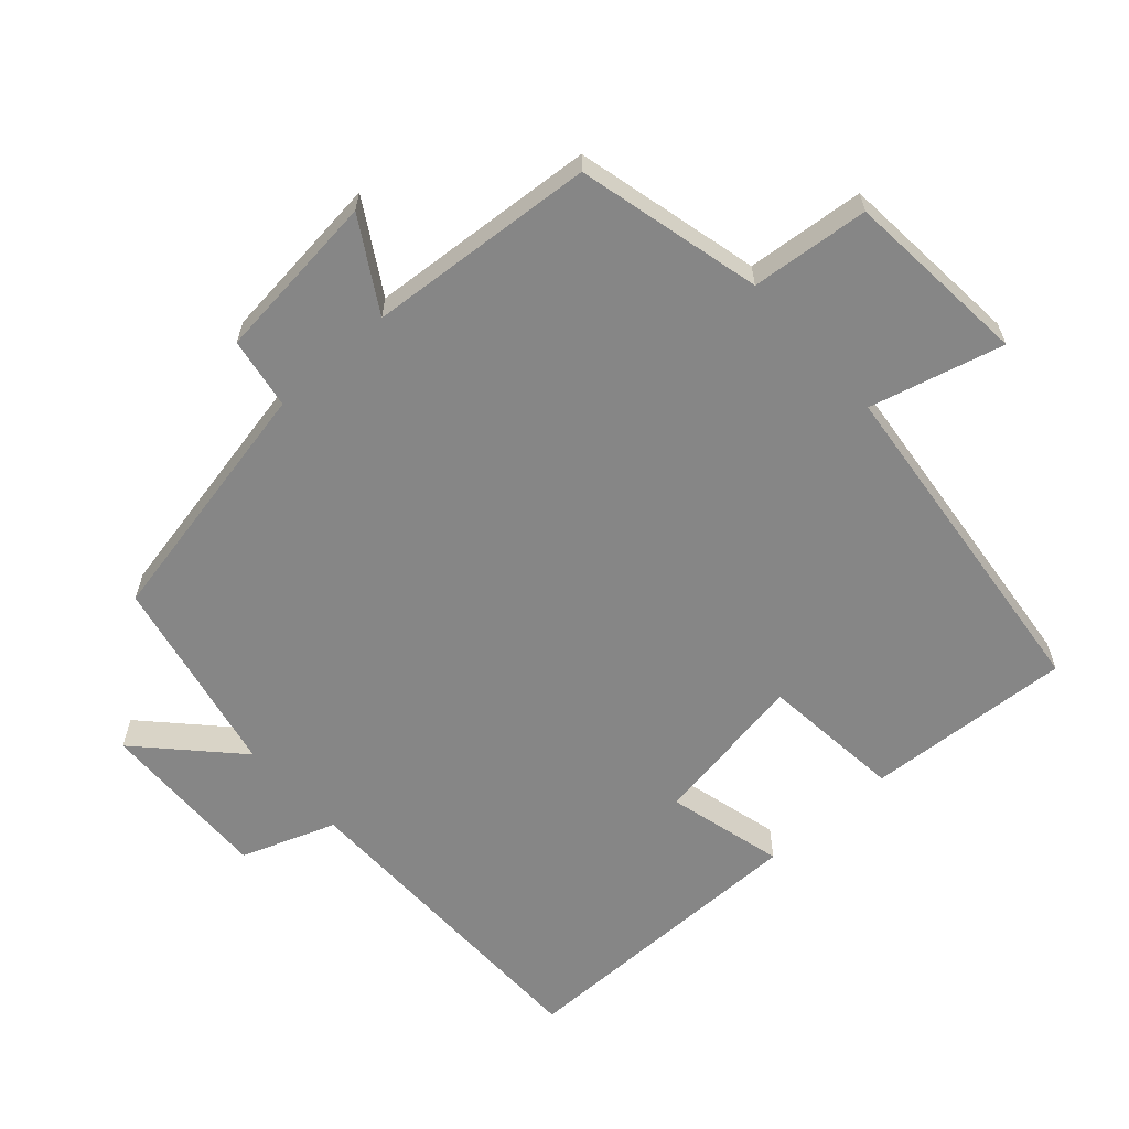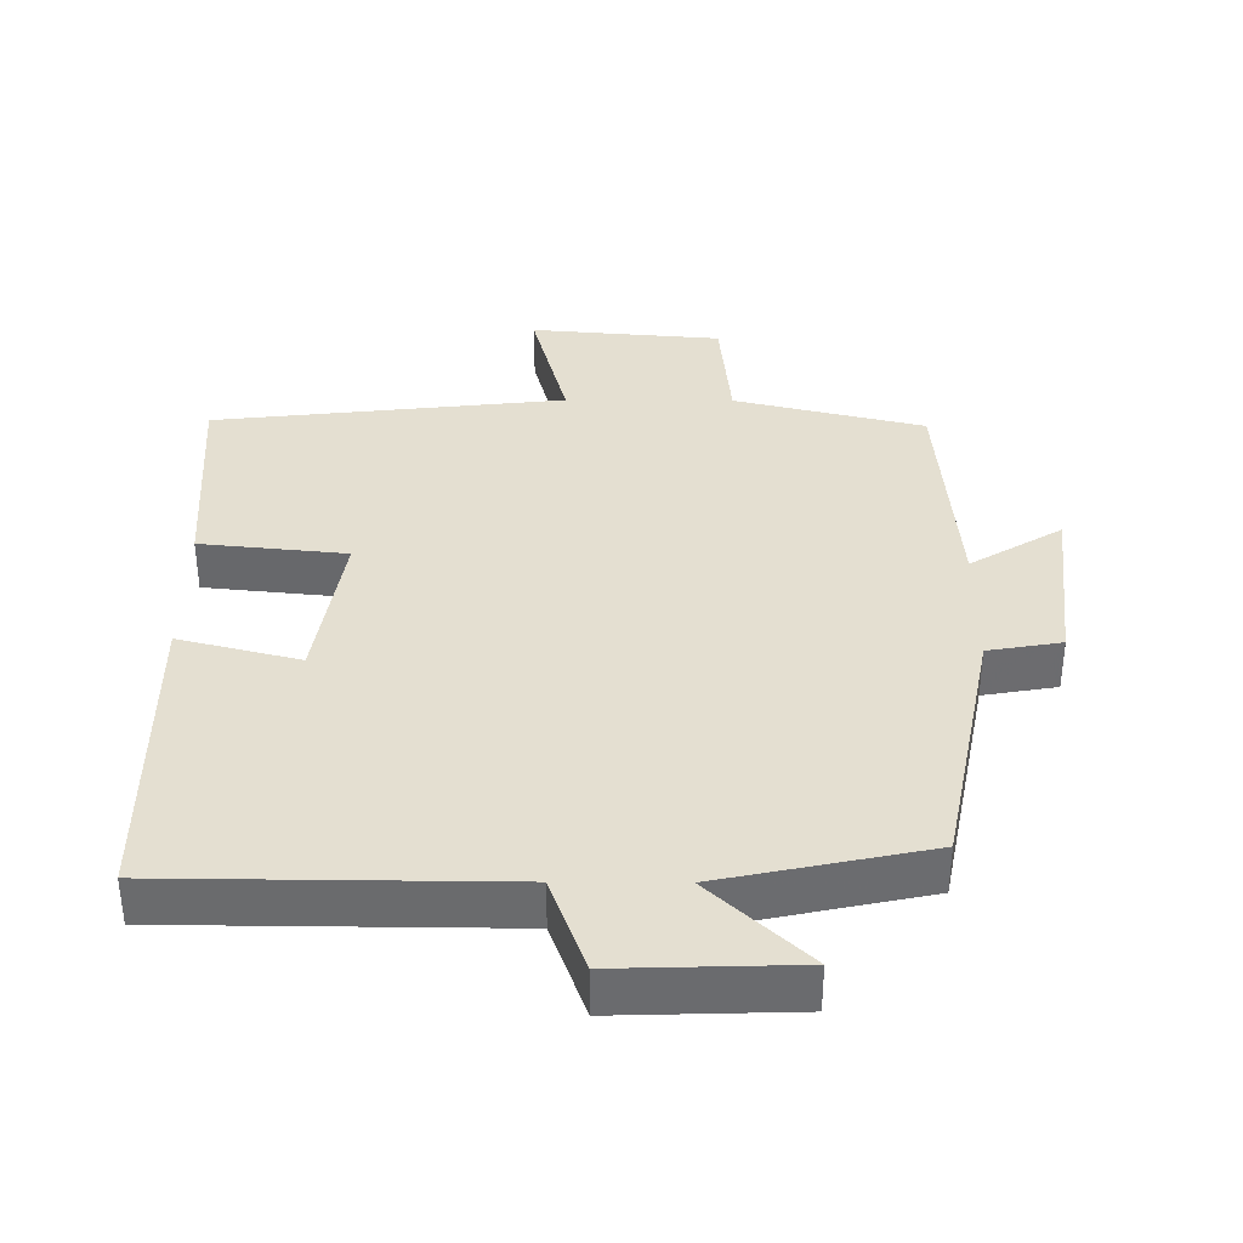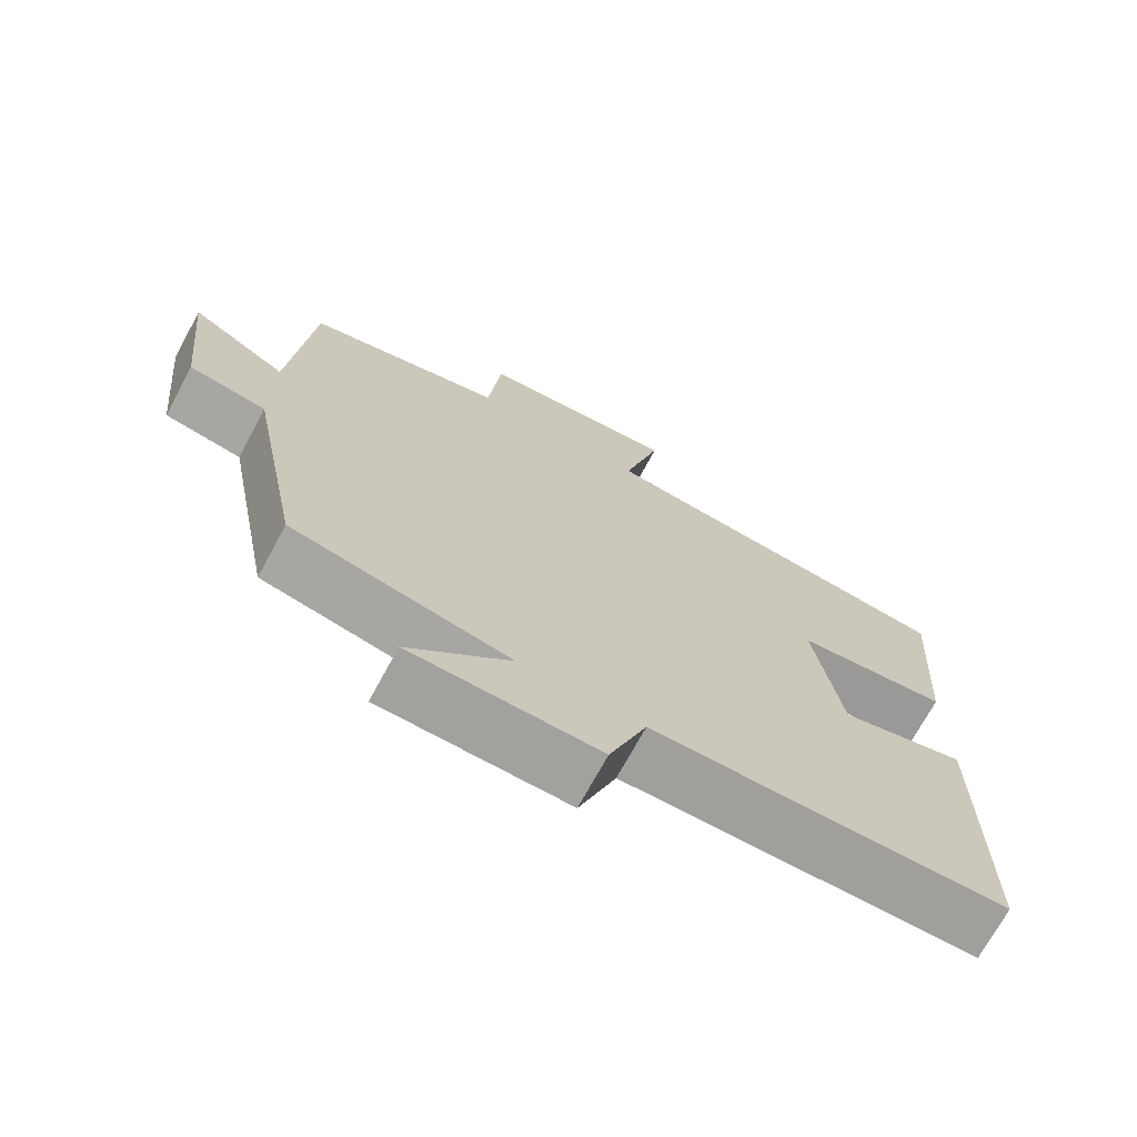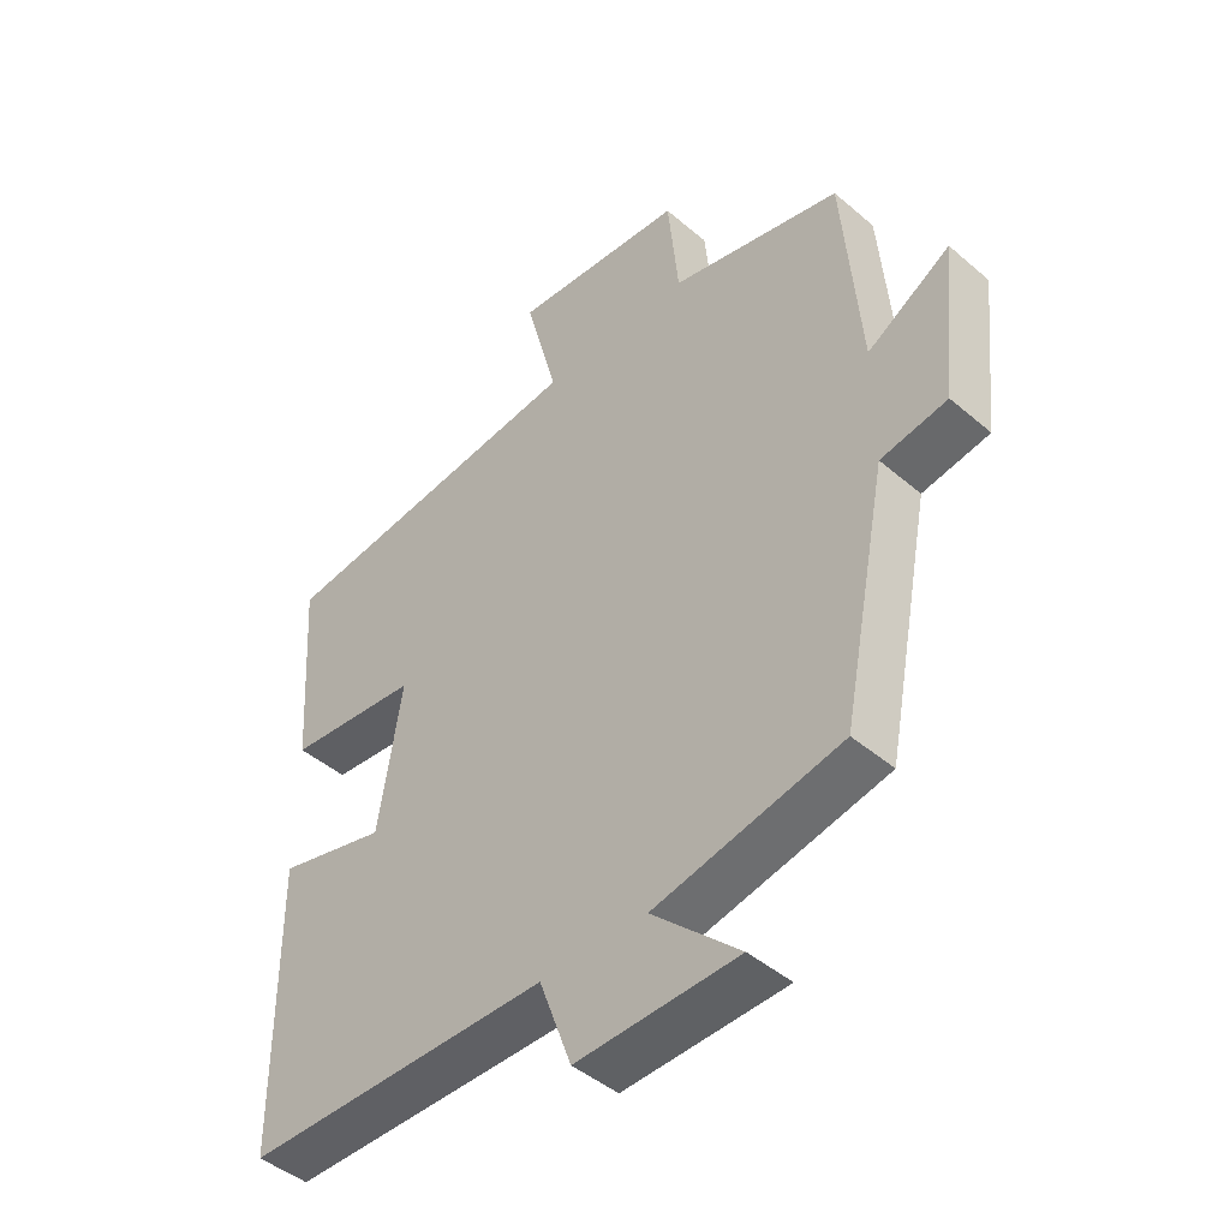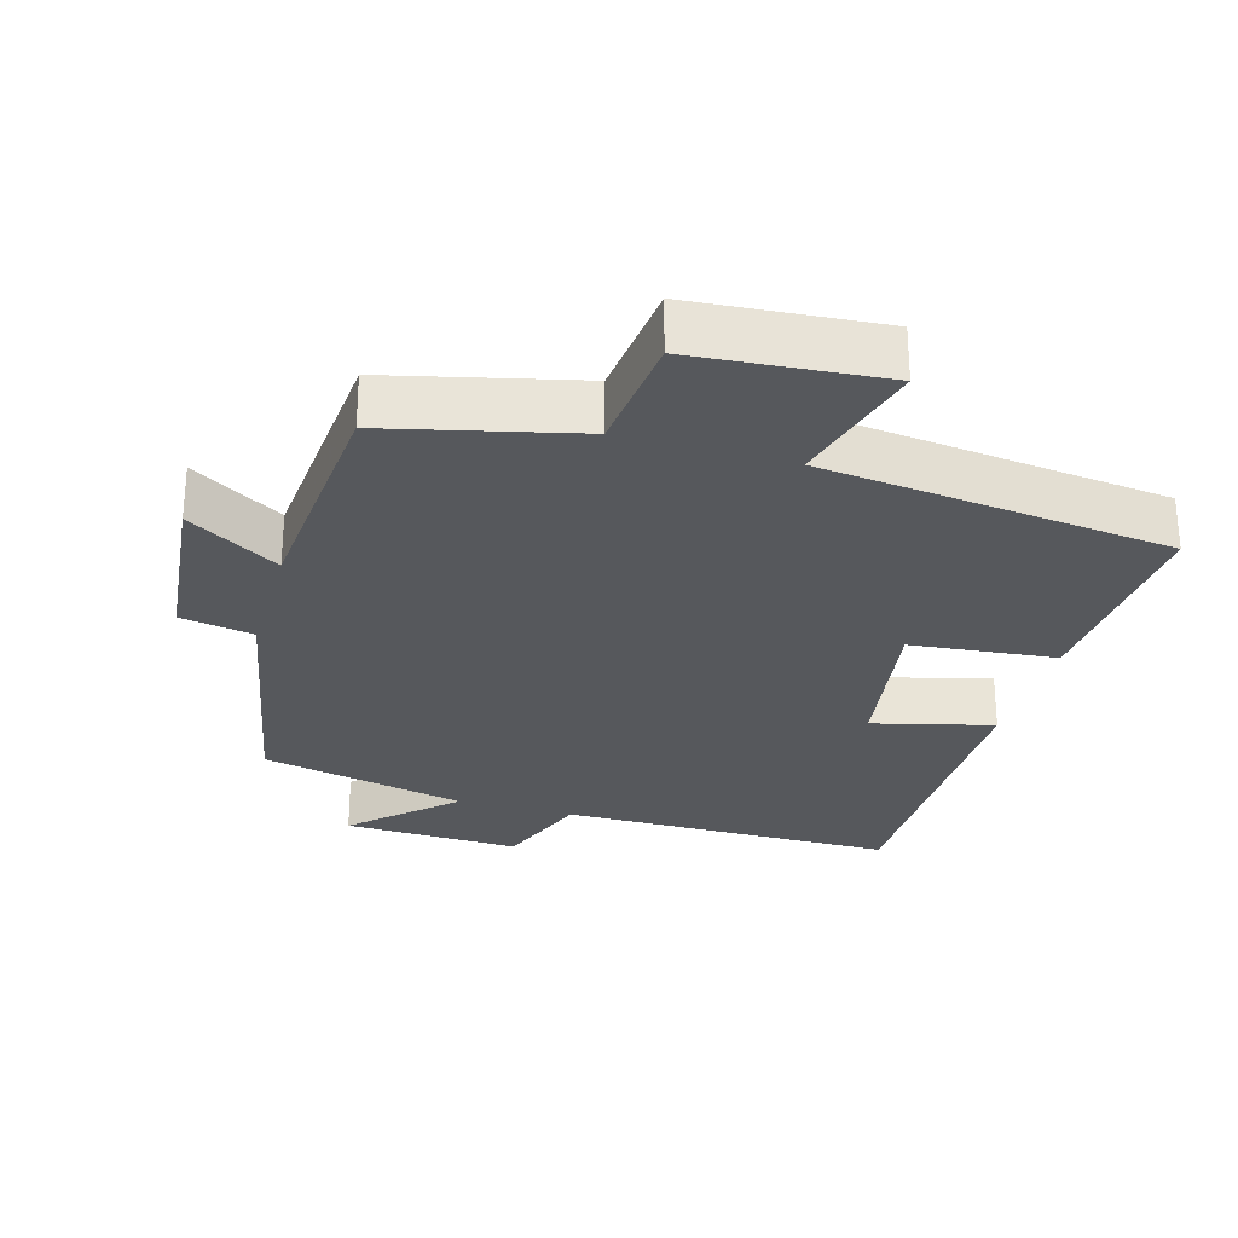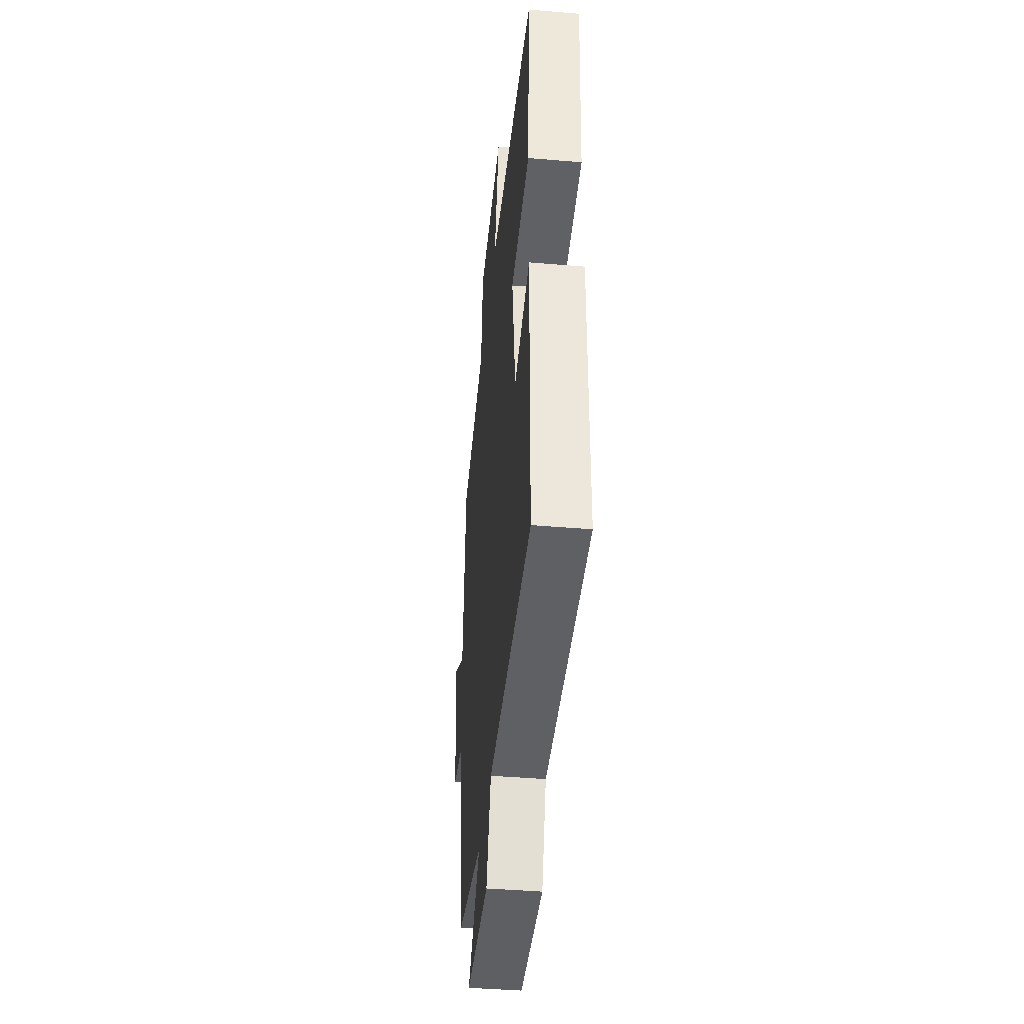
<metadata>
{"format":"obj","ext":"obj","renderer":"f3d","projection":"perspective","resolution":1024,"background":"white","views":[{"elev":-62.0,"azim":-47.9,"up":"+Y"},{"elev":36.7,"azim":-179.6,"up":"+Y"},{"elev":-71.3,"azim":-28.4,"up":"+Z"},{"elev":-45.1,"azim":-134.6,"up":"+Z"},{"elev":-28.3,"azim":-16.1,"up":"+Y"},{"elev":-42.4,"azim":84.2,"up":"+Z"}]}
</metadata>
<code>
v 0.52 0.07 0.444
v 0.5 0.07 0.146
v 0.295 0.07 0.125
v 0.331 0.07 -0.101
v 0.5 0.07 -0.058
v 0.498 0.07 -0.497
v 0.025 0.07 -0.5
v -0.025 0.07 -0.636
v -0.275 0.07 -0.628
v -0.139 0.07 -0.5
v -0.429 0.07 -0.438
v -0.5 0.07 -0.076
v -0.603 0.07 -0.058
v -0.629 0.07 0.186
v -0.5 0.07 0.108
v -0.473 0.07 0.436
v -0.207 0.07 0.5
v -0.19 0.07 0.67
v 0.078 0.07 0.692
v 0.027 0.07 0.5
v 0.52 0 0.444
v 0.5 0 0.146
v 0.295 0 0.125
v 0.331 0 -0.101
v 0.5 0 -0.058
v 0.498 0 -0.497
v 0.025 0 -0.5
v -0.025 0 -0.636
v -0.275 0 -0.628
v -0.139 0 -0.5
v -0.429 0 -0.438
v -0.5 0 -0.076
v -0.603 0 -0.058
v -0.629 0 0.186
v -0.5 0 0.108
v -0.473 0 0.436
v -0.207 0 0.5
v -0.19 0 0.67
v 0.078 0 0.692
v 0.027 0 0.5
f 17 18 19 20
f 15 16 17 20
f 15 20 1 2
f 12 13 14 15
f 10 11 12 15
f 7 8 9 10
f 4 5 6 7
f 3 4 7 10
f 15 2 3
f 3 10 15
f 40 39 38 37
f 40 37 36 35
f 22 21 40 35
f 35 34 33 32
f 35 32 31 30
f 30 29 28 27
f 27 26 25 24
f 30 27 24 23
f 23 22 35
f 35 30 23
f 1 21 22 2
f 2 22 23 3
f 3 23 24 4
f 4 24 25 5
f 5 25 26 6
f 6 26 27 7
f 7 27 28 8
f 8 28 29 9
f 9 29 30 10
f 10 30 31 11
f 11 31 32 12
f 12 32 33 13
f 13 33 34 14
f 14 34 35 15
f 15 35 36 16
f 16 36 37 17
f 17 37 38 18
f 18 38 39 19
f 19 39 40 20
f 20 40 21 1

</code>
